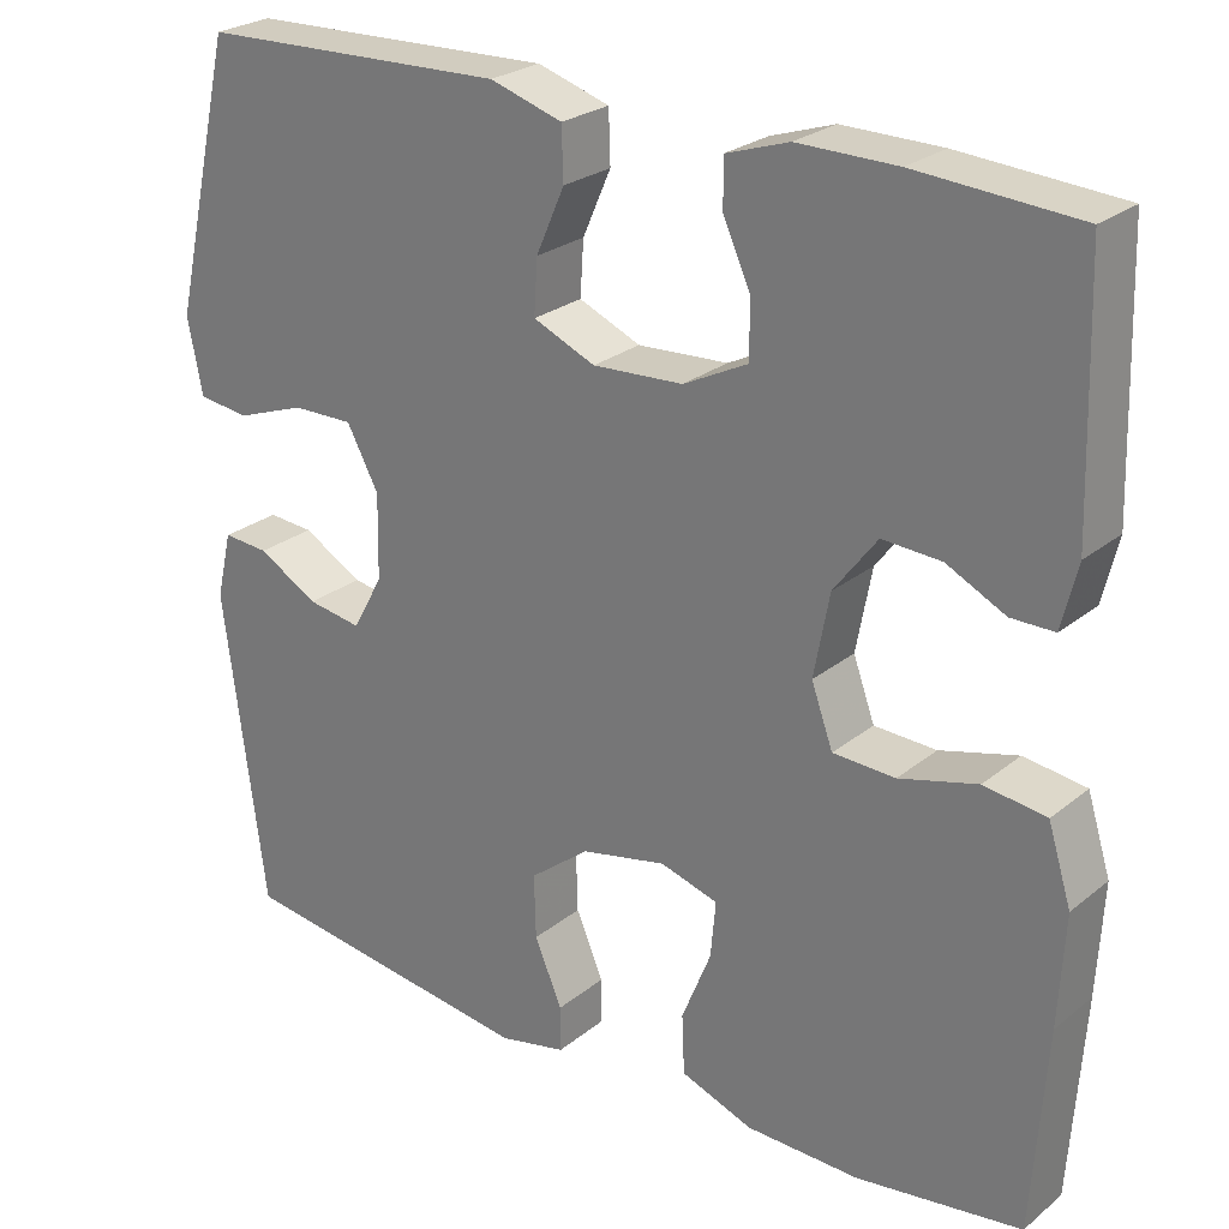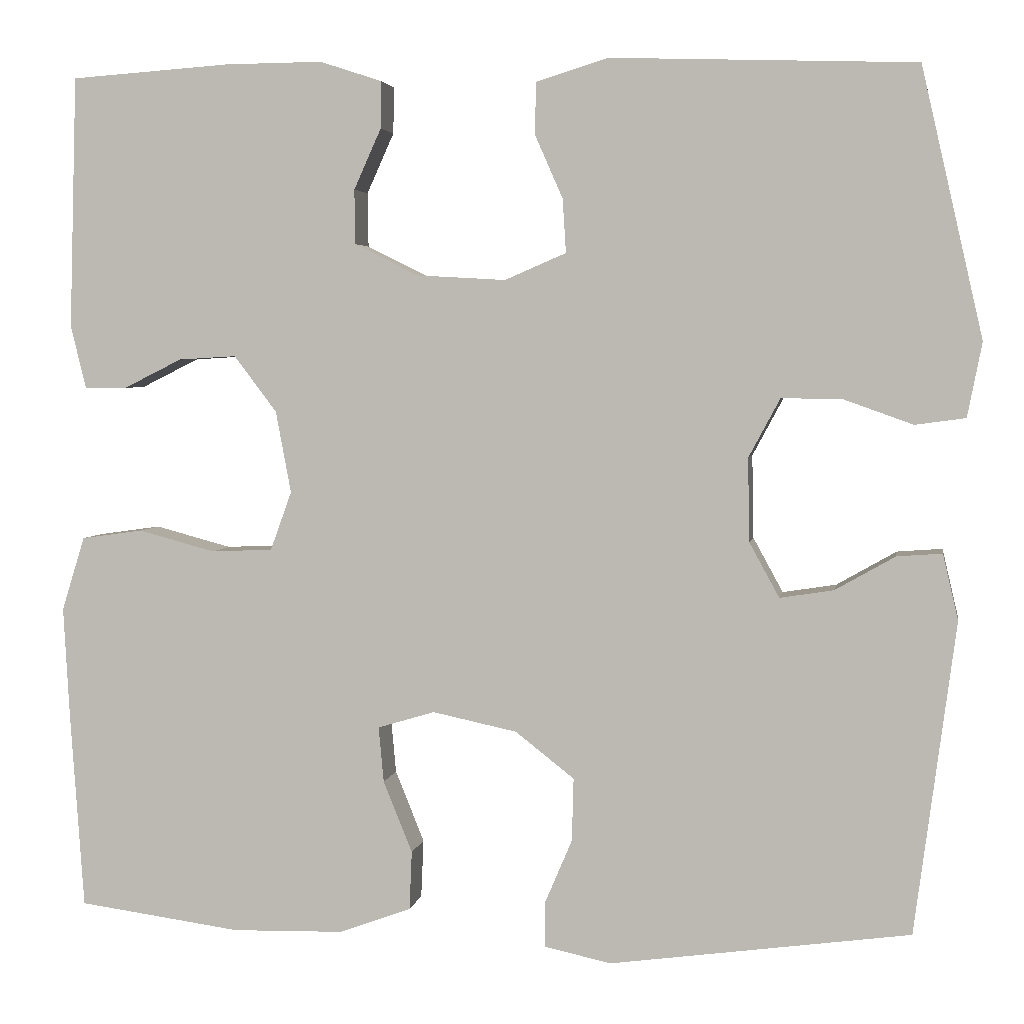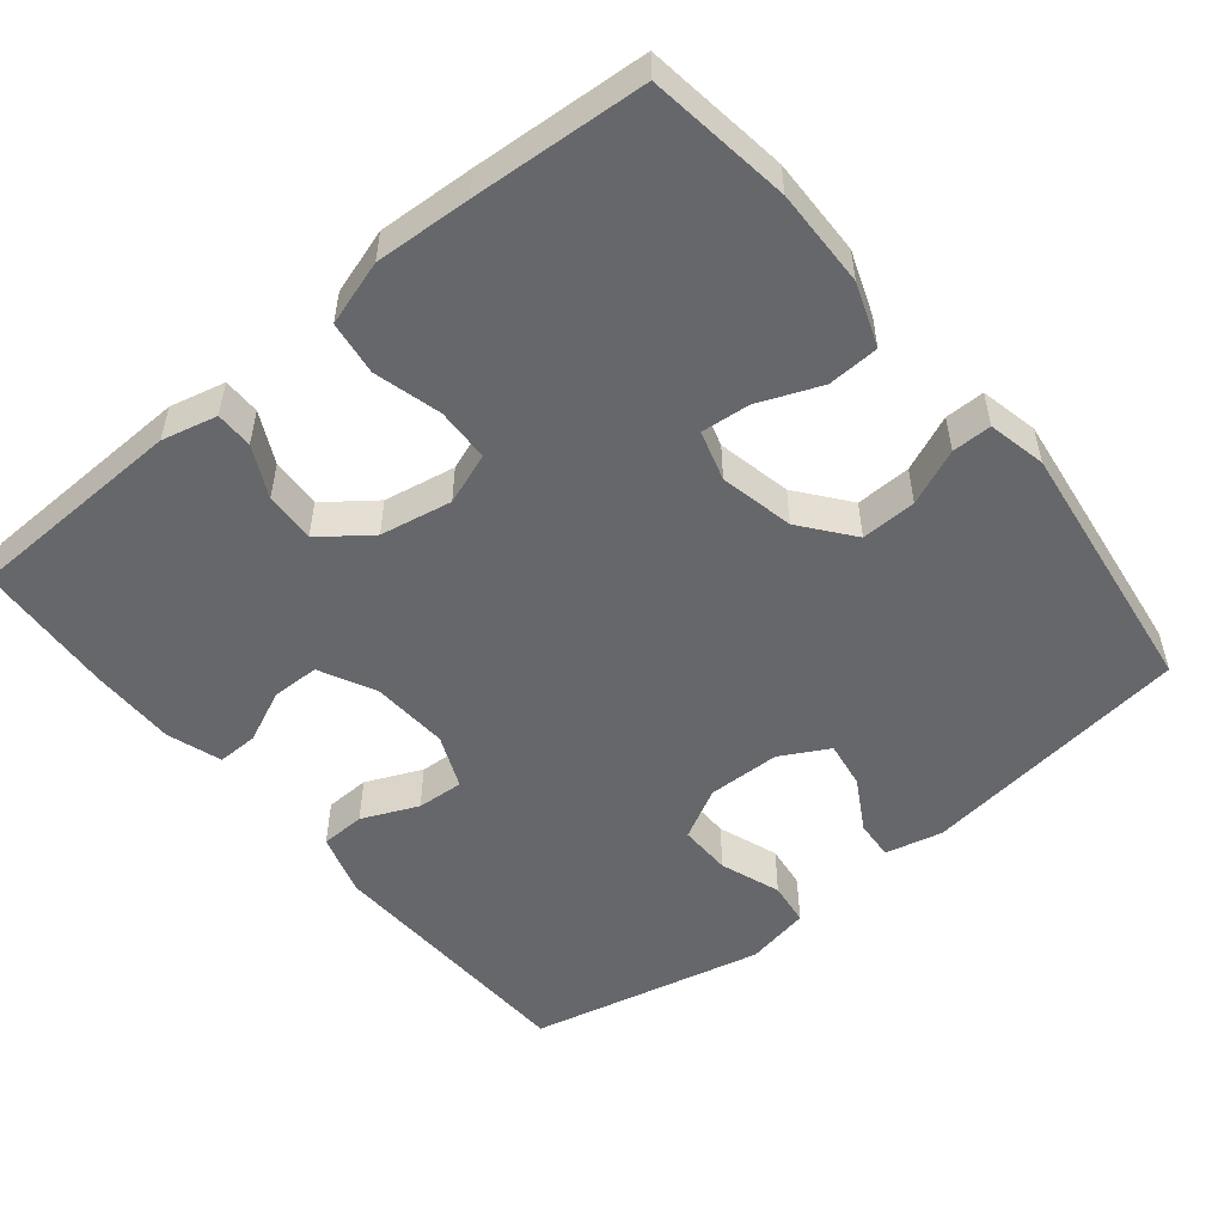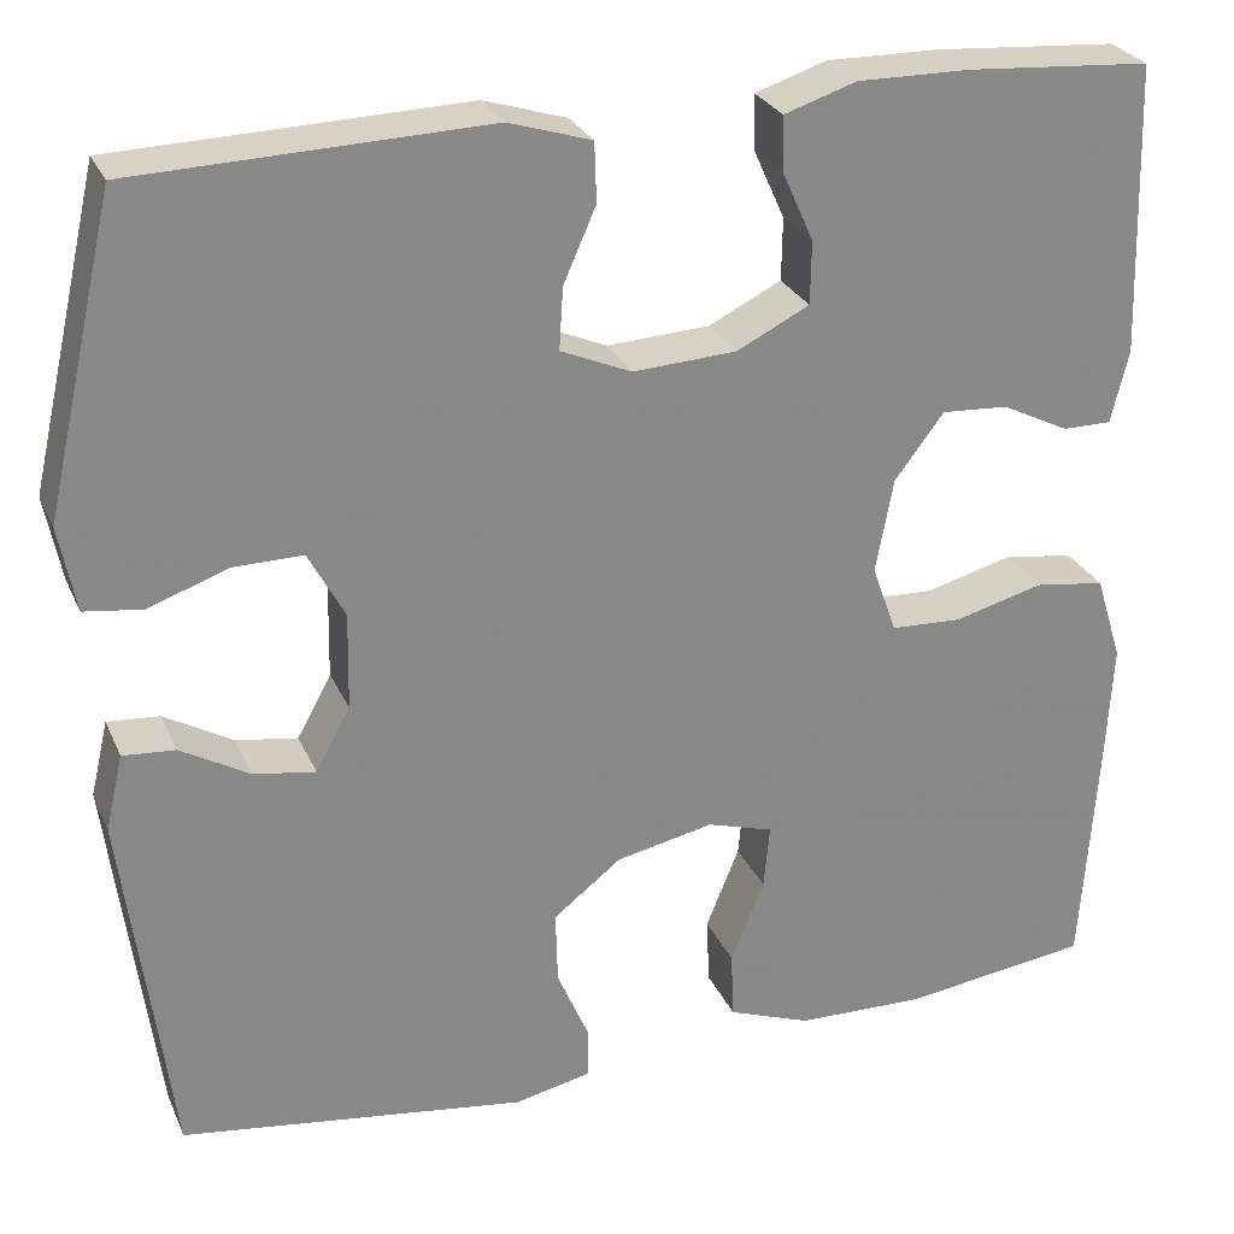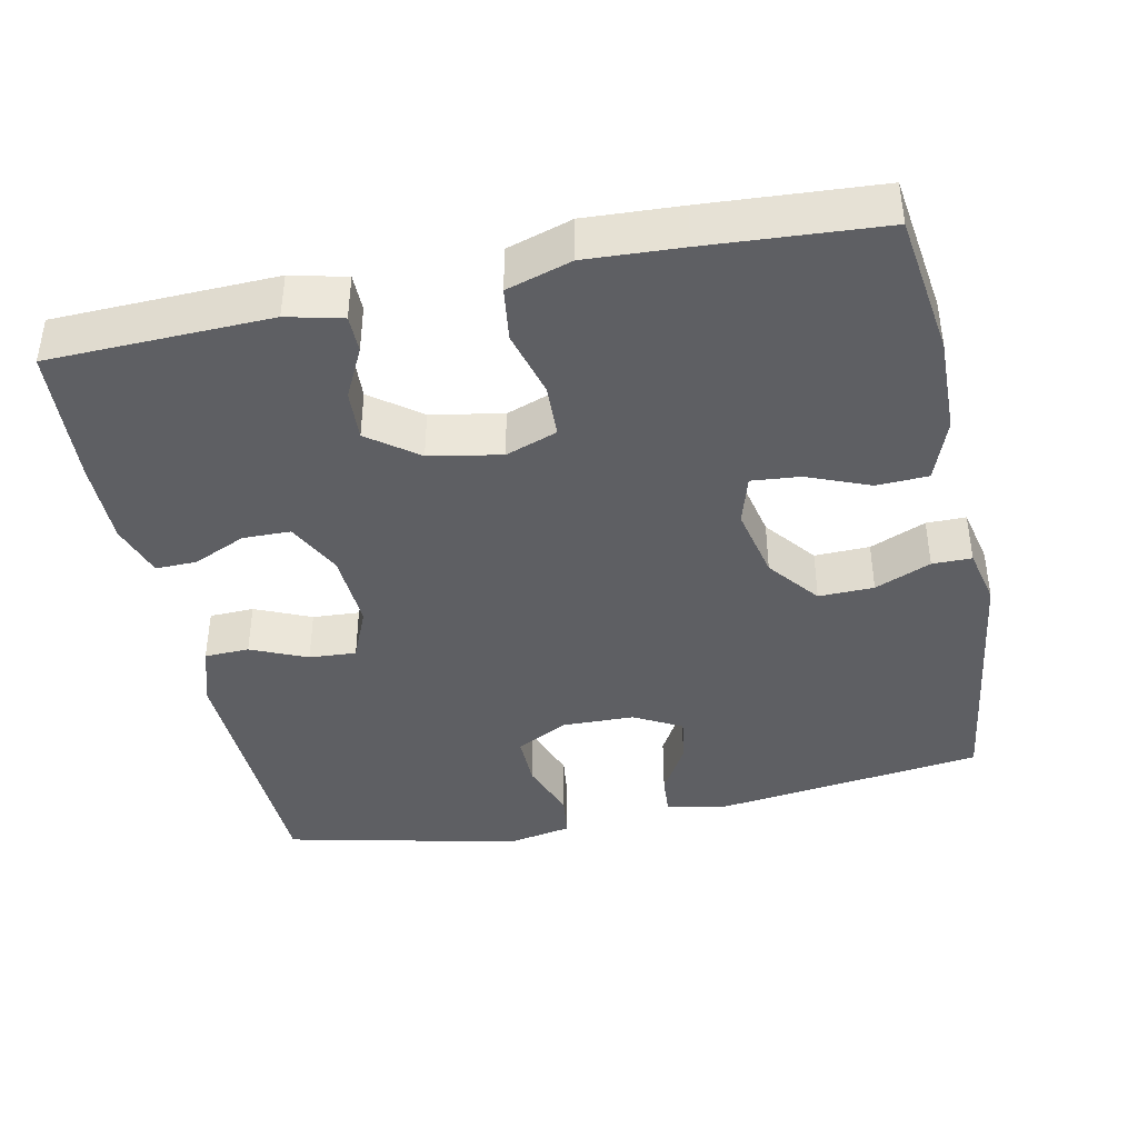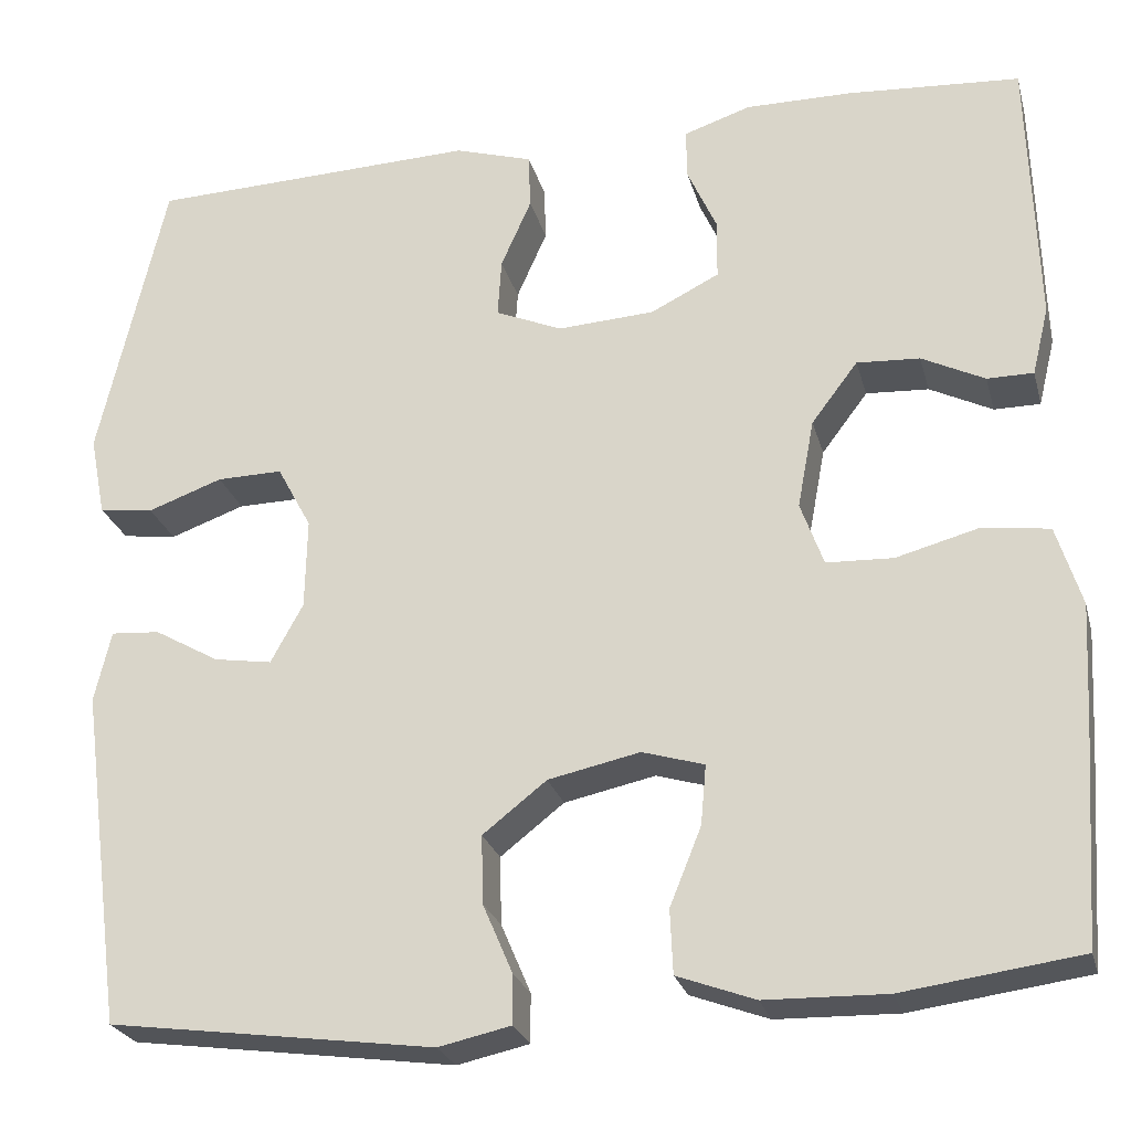
<metadata>
{"format":"obj","ext":"obj","renderer":"f3d","projection":"perspective","resolution":1024,"background":"white","views":[{"elev":25.4,"azim":38.2,"up":"+Z"},{"elev":3.7,"azim":-170.5,"up":"+Z"},{"elev":-52.2,"azim":129.4,"up":"+Y"},{"elev":27.0,"azim":-20.1,"up":"+Z"},{"elev":-40.8,"azim":101.9,"up":"+Y"},{"elev":-25.2,"azim":14.3,"up":"+Z"}]}
</metadata>
<code>
v -0.5 0.07 0.5
v -0.143 0.07 0.512
v -0.059 0.07 0.486
v -0.057 0.07 0.426
v -0.09 0.07 0.351
v -0.094 0.07 0.288
v -0.022 0.07 0.257
v 0.083 0.07 0.263
v 0.157 0.07 0.3
v 0.158 0.07 0.364
v 0.126 0.07 0.435
v 0.125 0.07 0.49
v 0.198 0.07 0.514
v 0.313 0.07 0.513
v 0.5 0.07 0.5
v 0.509 0.07 0.204
v 0.491 0.07 0.13
v 0.441 0.07 0.13
v 0.373 0.07 0.164
v 0.305 0.07 0.168
v 0.255 0.07 0.102
v 0.237 0.07 0.006
v 0.262 0.07 -0.063
v 0.334 0.07 -0.066
v 0.424 0.07 -0.042
v 0.496 0.07 -0.052
v 0.523 0.07 -0.139
v 0.516 0.07 -0.267
v 0.5 0.07 -0.5
v 0.309 0.07 -0.526
v 0.178 0.07 -0.523
v 0.094 0.07 -0.492
v 0.091 0.07 -0.423
v 0.125 0.07 -0.339
v 0.131 0.07 -0.274
v 0.064 0.07 -0.254
v -0.035 0.07 -0.275
v -0.104 0.07 -0.329
v -0.102 0.07 -0.403
v -0.07 0.07 -0.478
v -0.07 0.07 -0.531
v -0.148 0.07 -0.548
v -0.5 0.07 -0.5
v -0.548 0.07 -0.134
v -0.53 0.07 -0.057
v -0.477 0.07 -0.061
v -0.407 0.07 -0.101
v -0.344 0.07 -0.111
v -0.309 0.07 -0.047
v -0.307 0.07 0.051
v -0.344 0.07 0.12
v -0.415 0.07 0.119
v -0.496 0.07 0.09
v -0.555 0.07 0.098
v -0.572 0.07 0.185
v -0.5 0 0.5
v -0.143 0 0.512
v -0.059 0 0.486
v -0.057 0 0.426
v -0.09 0 0.351
v -0.094 0 0.288
v -0.022 0 0.257
v 0.083 0 0.263
v 0.157 0 0.3
v 0.158 0 0.364
v 0.126 0 0.435
v 0.125 0 0.49
v 0.198 0 0.514
v 0.313 0 0.513
v 0.5 0 0.5
v 0.509 0 0.204
v 0.491 0 0.13
v 0.441 0 0.13
v 0.373 0 0.164
v 0.305 0 0.168
v 0.255 0 0.102
v 0.237 0 0.006
v 0.262 0 -0.063
v 0.334 0 -0.066
v 0.424 0 -0.042
v 0.496 0 -0.052
v 0.523 0 -0.139
v 0.516 0 -0.267
v 0.5 0 -0.5
v 0.309 0 -0.526
v 0.178 0 -0.523
v 0.094 0 -0.492
v 0.091 0 -0.423
v 0.125 0 -0.339
v 0.131 0 -0.274
v 0.064 0 -0.254
v -0.035 0 -0.275
v -0.104 0 -0.329
v -0.102 0 -0.403
v -0.07 0 -0.478
v -0.07 0 -0.531
v -0.148 0 -0.548
v -0.5 0 -0.5
v -0.548 0 -0.134
v -0.53 0 -0.057
v -0.477 0 -0.061
v -0.407 0 -0.101
v -0.344 0 -0.111
v -0.309 0 -0.047
v -0.307 0 0.051
v -0.344 0 0.12
v -0.415 0 0.119
v -0.496 0 0.09
v -0.555 0 0.098
v -0.572 0 0.185
f 52 53 54 55
f 51 52 55 1
f 50 51 1 2
f 49 50 2 3
f 44 45 46 47
f 44 47 48
f 43 44 48
f 42 43 48 49
f 39 40 41 42
f 38 39 42 49
f 31 32 33 34
f 31 34 35
f 30 31 35
f 29 30 35
f 28 29 35
f 27 28 35 36
f 24 25 26 27
f 23 24 27 36
f 16 17 18 19
f 16 19 20
f 15 16 20
f 14 15 20 21
f 10 11 12 13
f 9 10 13 14
f 49 3 4 5
f 49 5 6
f 37 38 49 6
f 22 23 36 37
f 22 37 6 7
f 9 14 21 22
f 8 9 22
f 7 8 22
f 110 109 108 107
f 56 110 107 106
f 57 56 106 105
f 58 57 105 104
f 102 101 100 99
f 103 102 99
f 103 99 98
f 104 103 98 97
f 97 96 95 94
f 104 97 94 93
f 89 88 87 86
f 90 89 86
f 90 86 85
f 90 85 84
f 90 84 83
f 91 90 83 82
f 82 81 80 79
f 91 82 79 78
f 74 73 72 71
f 75 74 71
f 75 71 70
f 76 75 70 69
f 68 67 66 65
f 69 68 65 64
f 60 59 58 104
f 61 60 104
f 61 104 93 92
f 92 91 78 77
f 62 61 92 77
f 77 76 69 64
f 77 64 63
f 77 63 62
f 1 56 57 2
f 2 57 58 3
f 3 58 59 4
f 4 59 60 5
f 5 60 61 6
f 6 61 62 7
f 7 62 63 8
f 8 63 64 9
f 9 64 65 10
f 10 65 66 11
f 11 66 67 12
f 12 67 68 13
f 13 68 69 14
f 14 69 70 15
f 15 70 71 16
f 16 71 72 17
f 17 72 73 18
f 18 73 74 19
f 19 74 75 20
f 20 75 76 21
f 21 76 77 22
f 22 77 78 23
f 23 78 79 24
f 24 79 80 25
f 25 80 81 26
f 26 81 82 27
f 27 82 83 28
f 28 83 84 29
f 29 84 85 30
f 30 85 86 31
f 31 86 87 32
f 32 87 88 33
f 33 88 89 34
f 34 89 90 35
f 35 90 91 36
f 36 91 92 37
f 37 92 93 38
f 38 93 94 39
f 39 94 95 40
f 40 95 96 41
f 41 96 97 42
f 42 97 98 43
f 43 98 99 44
f 44 99 100 45
f 45 100 101 46
f 46 101 102 47
f 47 102 103 48
f 48 103 104 49
f 49 104 105 50
f 50 105 106 51
f 51 106 107 52
f 52 107 108 53
f 53 108 109 54
f 54 109 110 55
f 55 110 56 1

</code>
